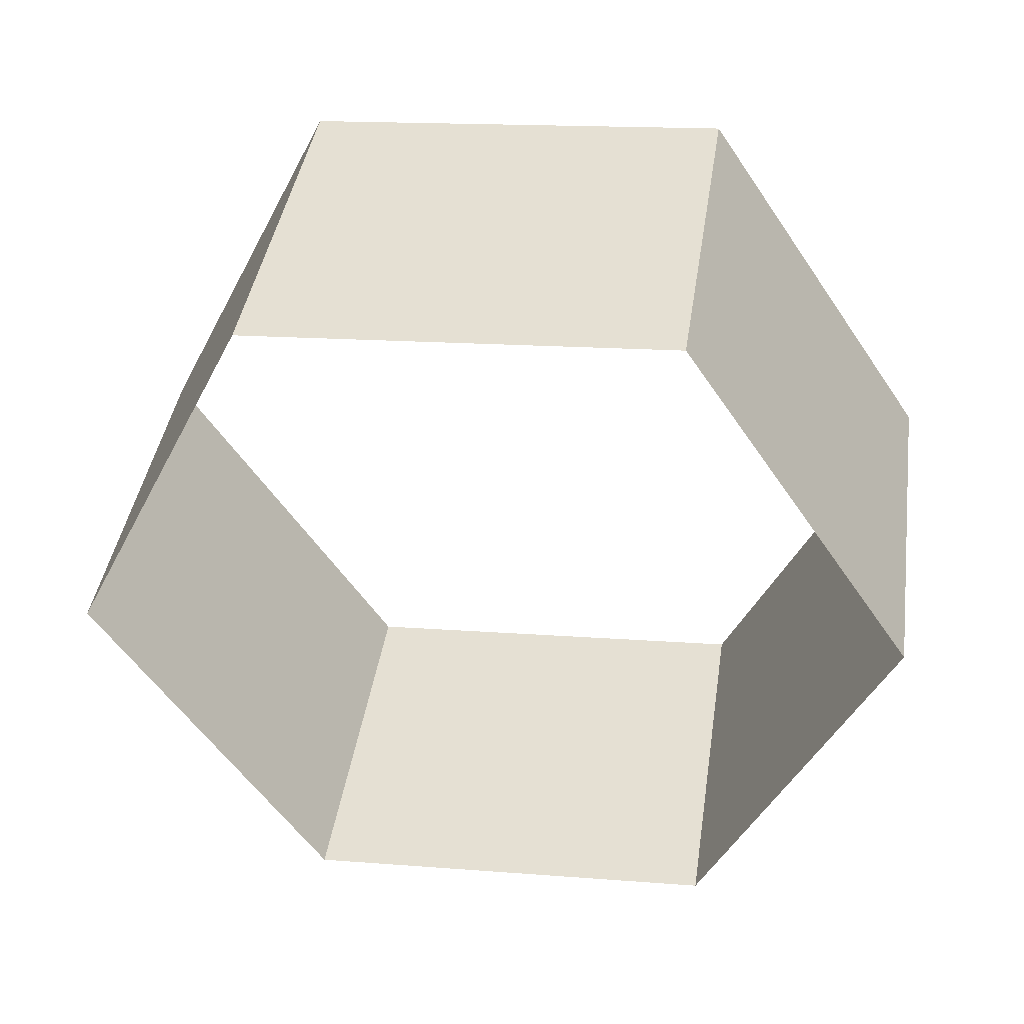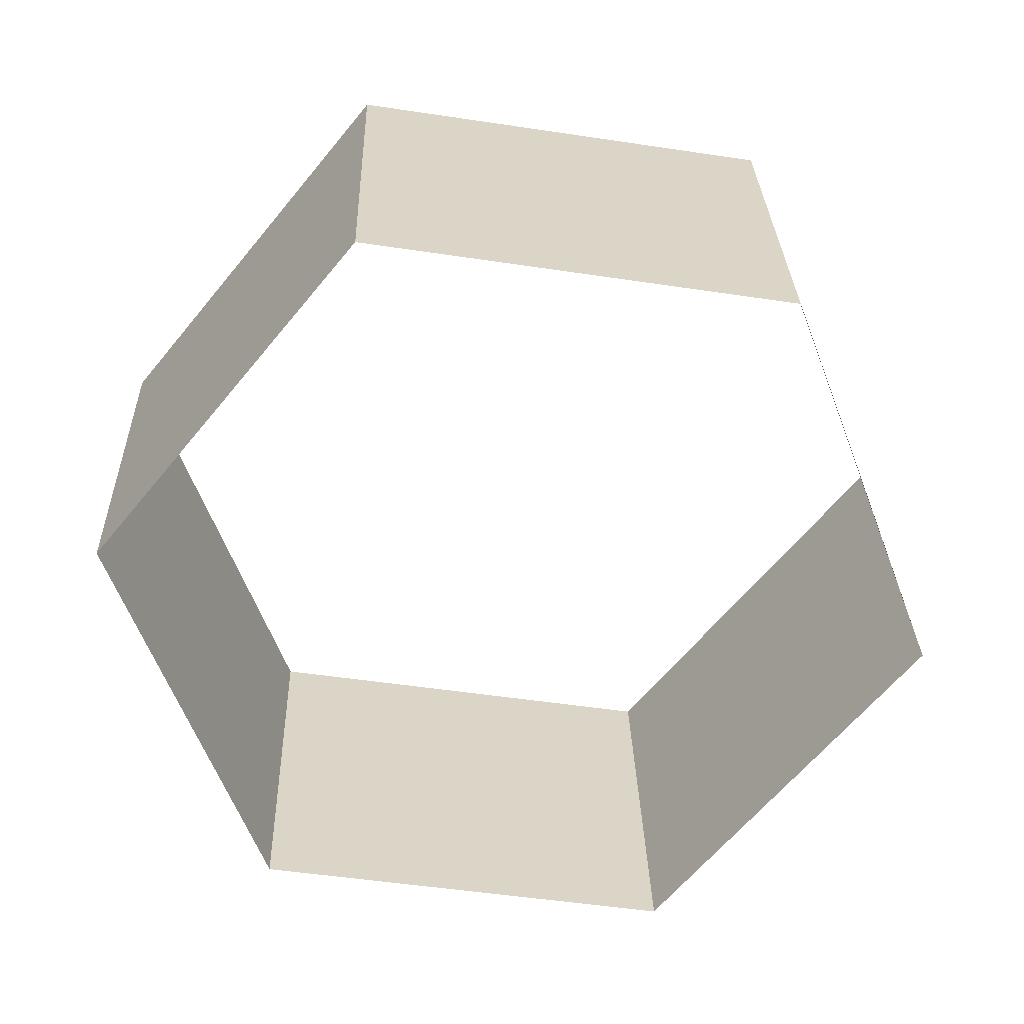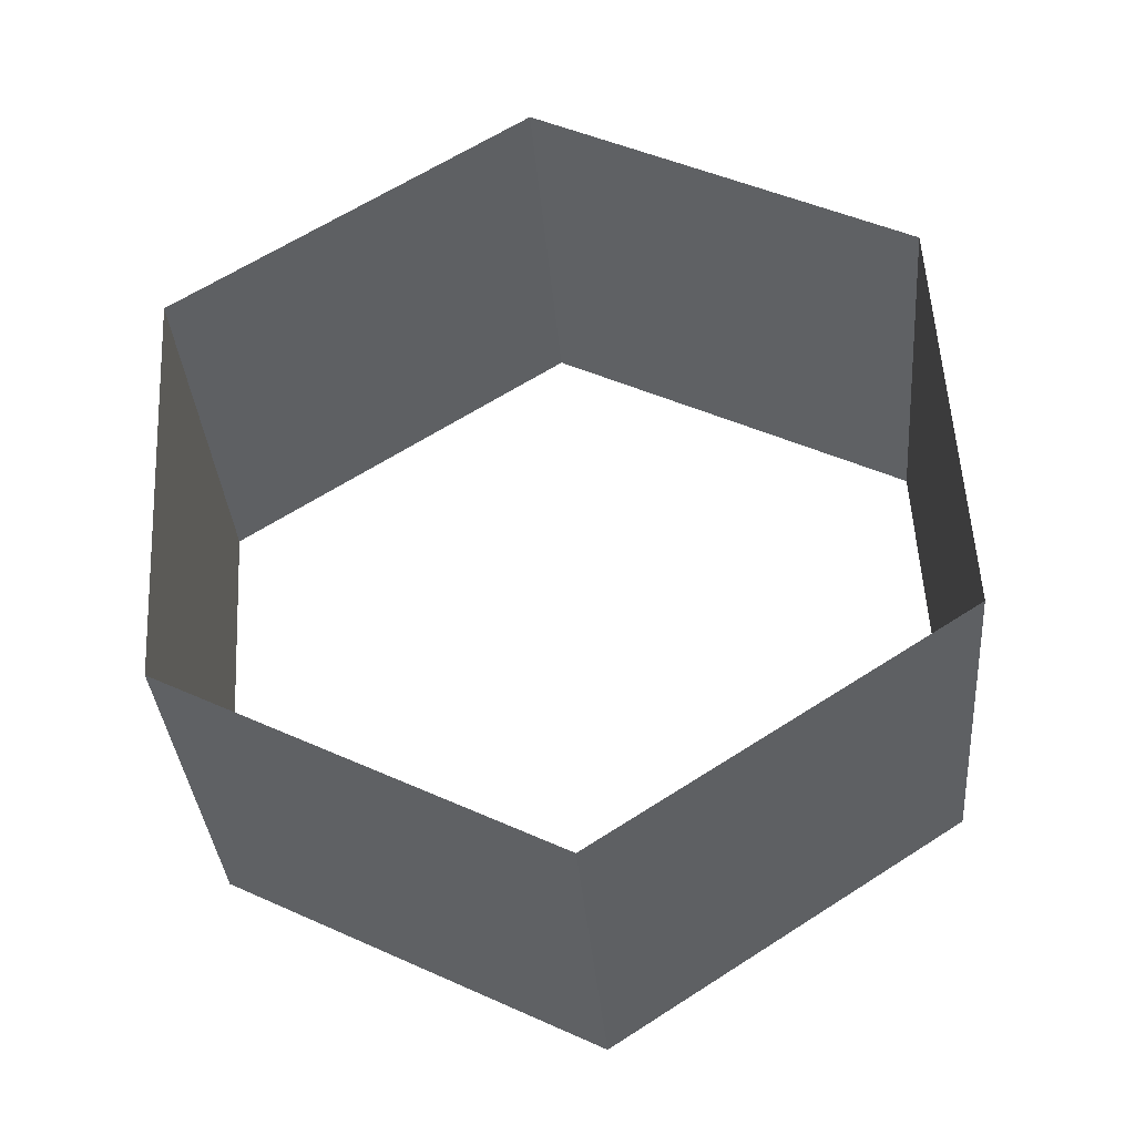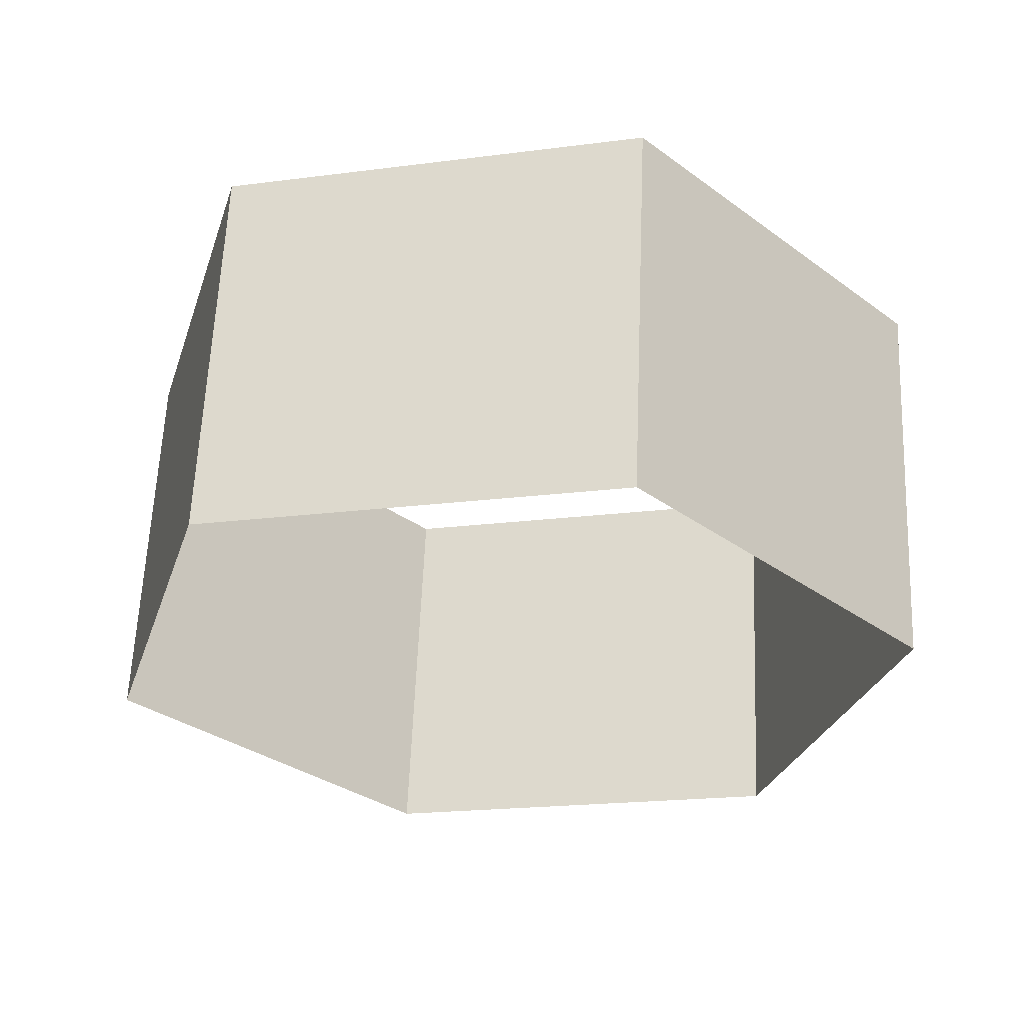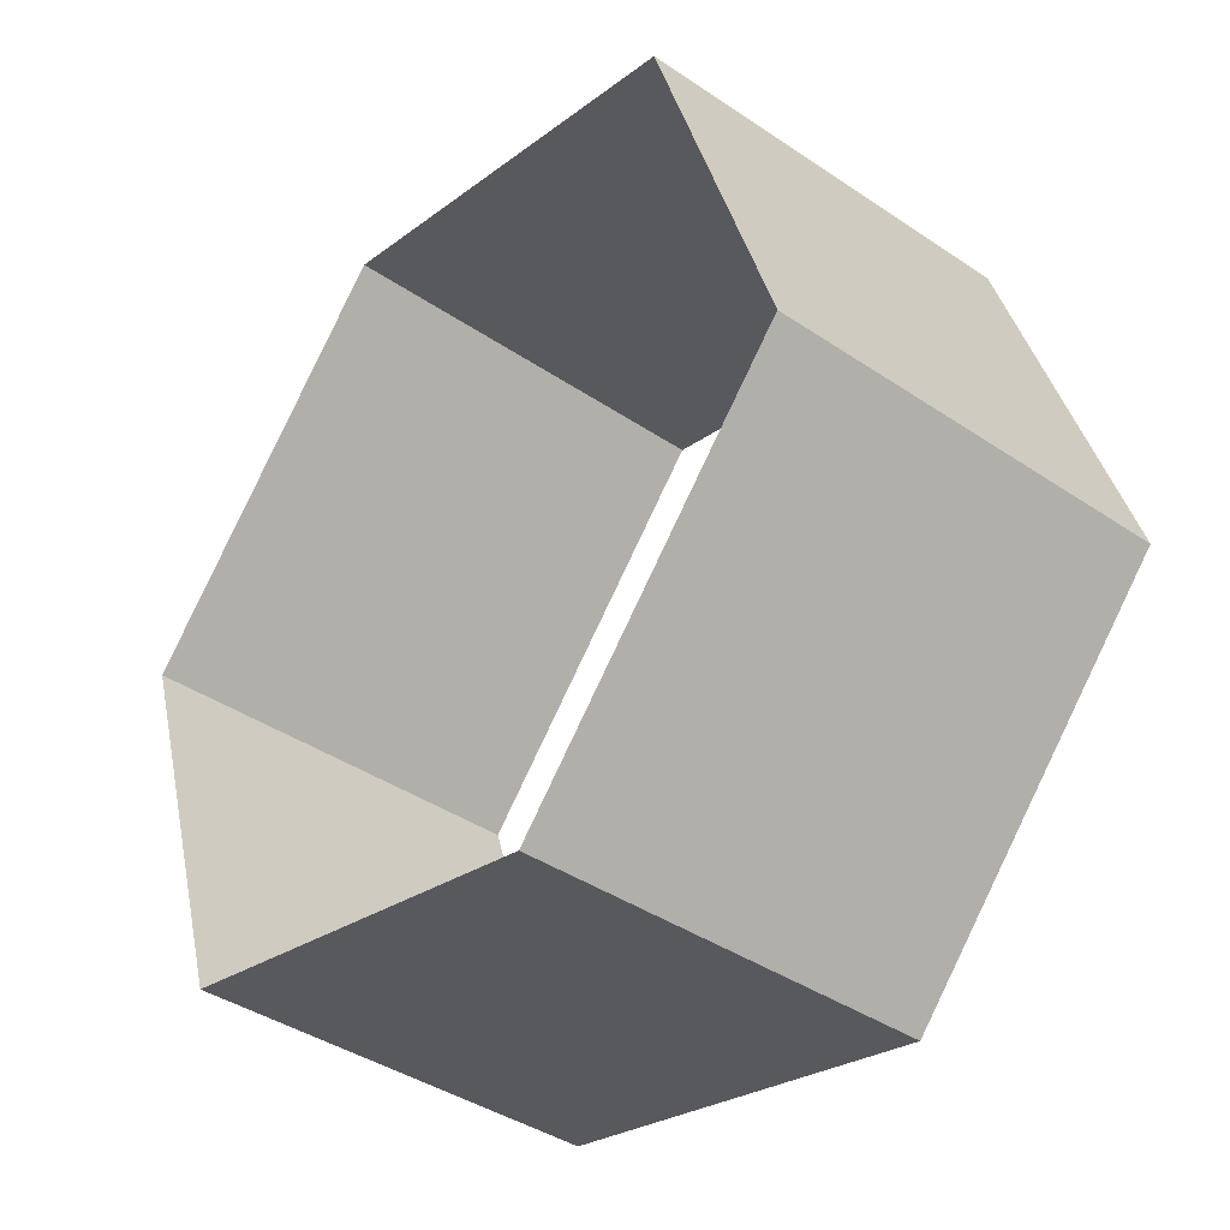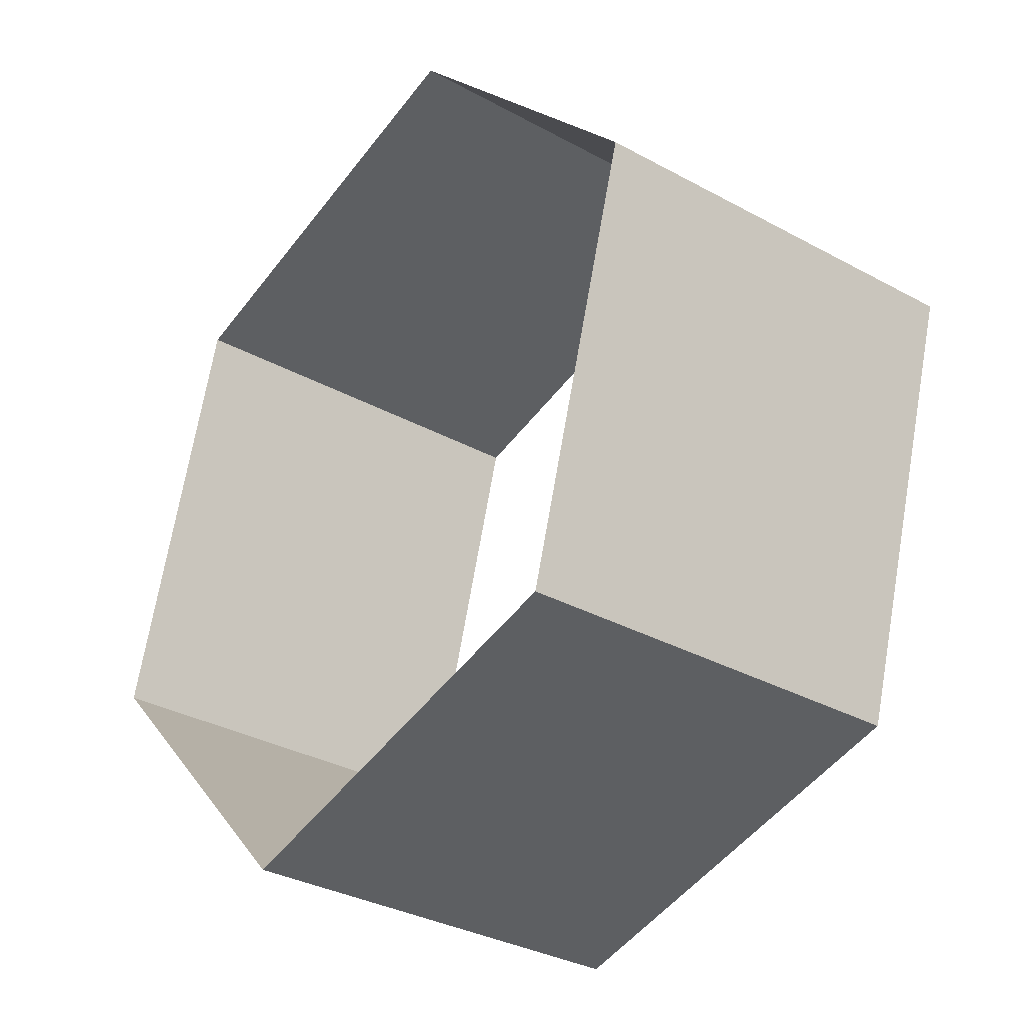
<metadata>
{"format":"obj","ext":"obj","renderer":"f3d","projection":"perspective","resolution":1024,"background":"white","views":[{"elev":-55.1,"azim":123.3,"up":"+Y"},{"elev":-51.2,"azim":-9.3,"up":"+Y"},{"elev":46.2,"azim":-152.7,"up":"+Y"},{"elev":-19.3,"azim":13.9,"up":"+Y"},{"elev":-24.3,"azim":51.2,"up":"+Z"},{"elev":-49.9,"azim":-125.8,"up":"+Z"}]}
</metadata>
<code>
o mesh478/mesh478-geometry#mesh478-geometry
v 0.008783 -0.0329 0.8582
v 0.004742 -0.02433 0.8638
v 0.004742 -0.03168 0.8651
v 0.008783 -0.02555 0.8569
v -0.003339 -0.02433 0.8638
v 0.004742 -0.03412 0.8513
v -0.003339 -0.03168 0.8651
v 0.004742 -0.02676 0.85
v -0.00738 -0.02555 0.8569
v -0.003339 -0.03412 0.8513
v -0.00738 -0.0329 0.8582
v -0.003339 -0.02676 0.85
f 1 2 3
f 3 2 1
f 4 2 1
f 1 2 4
f 5 3 2
f 2 3 5
f 6 4 1
f 1 4 6
f 5 7 3
f 3 7 5
f 8 4 6
f 6 4 8
f 9 7 5
f 5 7 9
f 8 6 10
f 10 6 8
f 9 11 7
f 7 11 9
f 8 10 12
f 12 10 8
f 12 11 9
f 9 11 12
f 12 10 11
f 11 10 12

</code>
